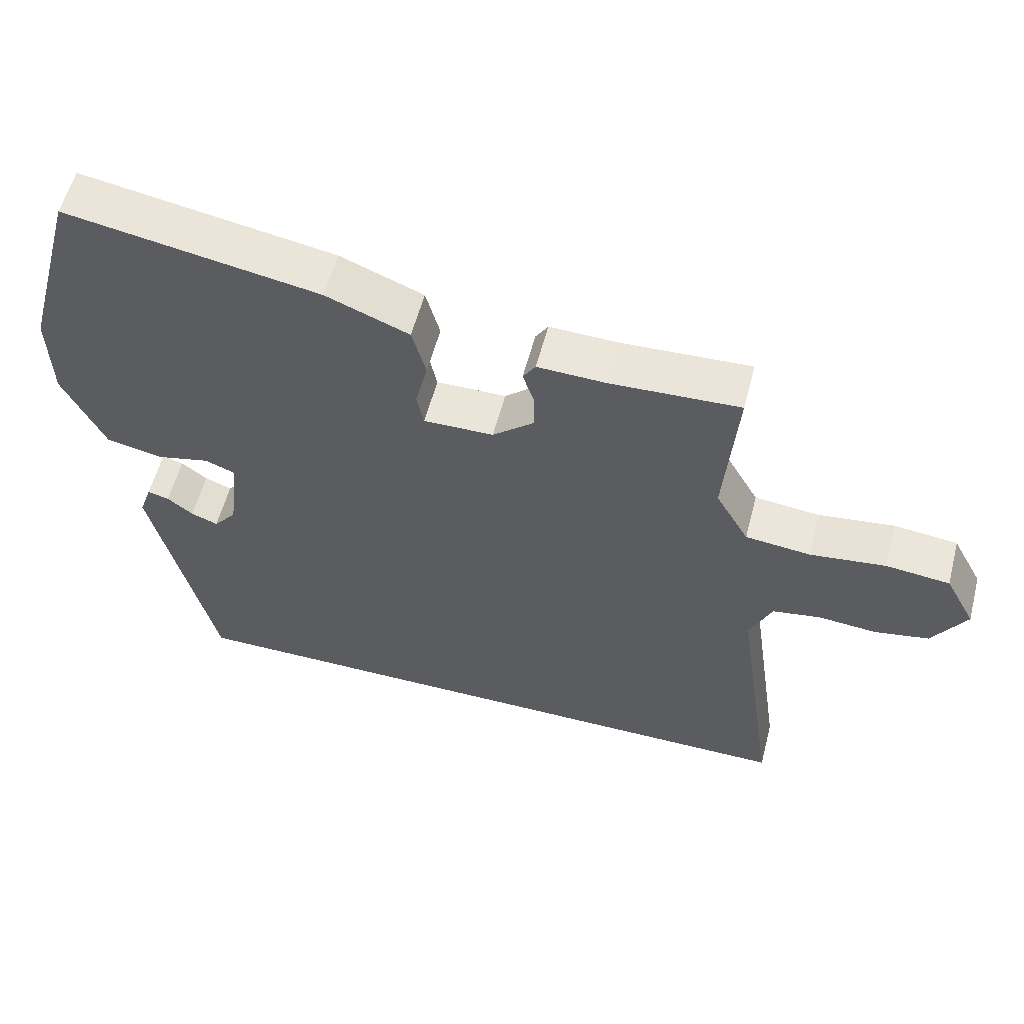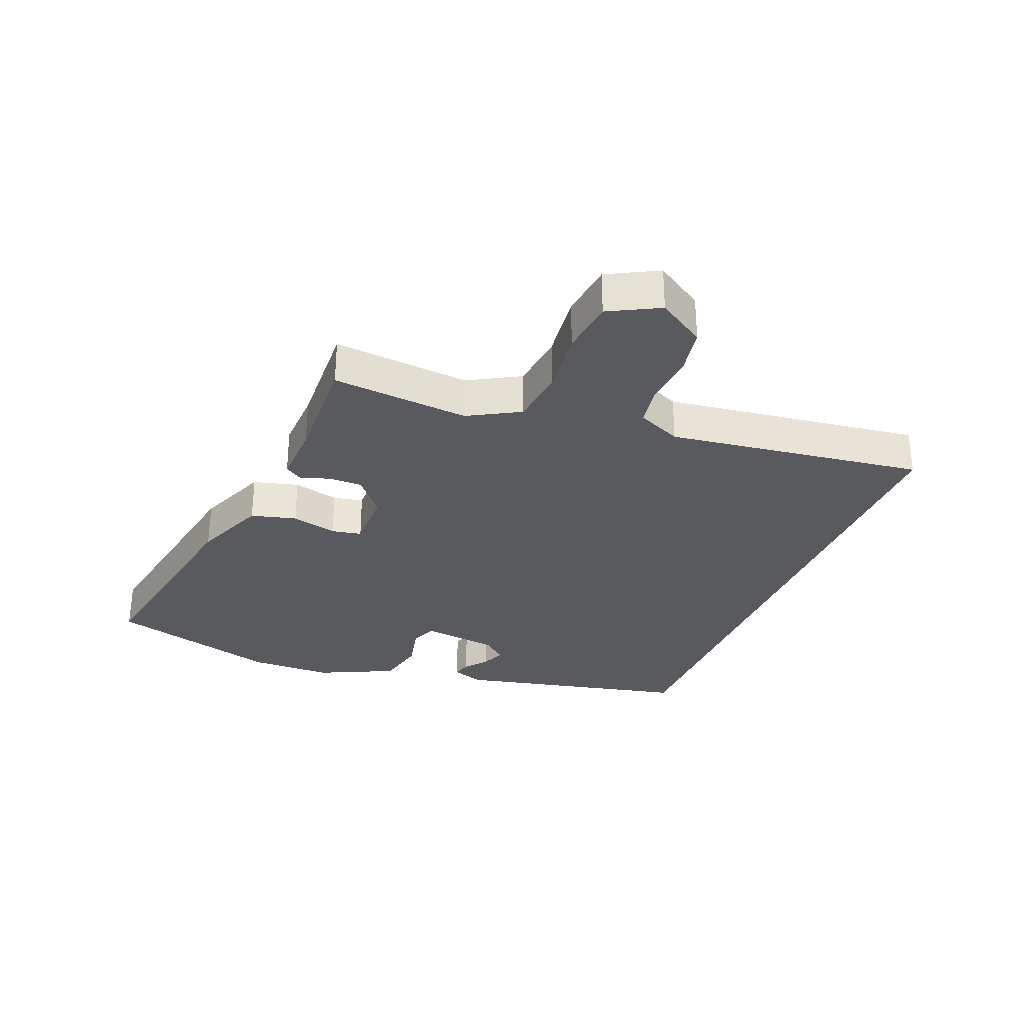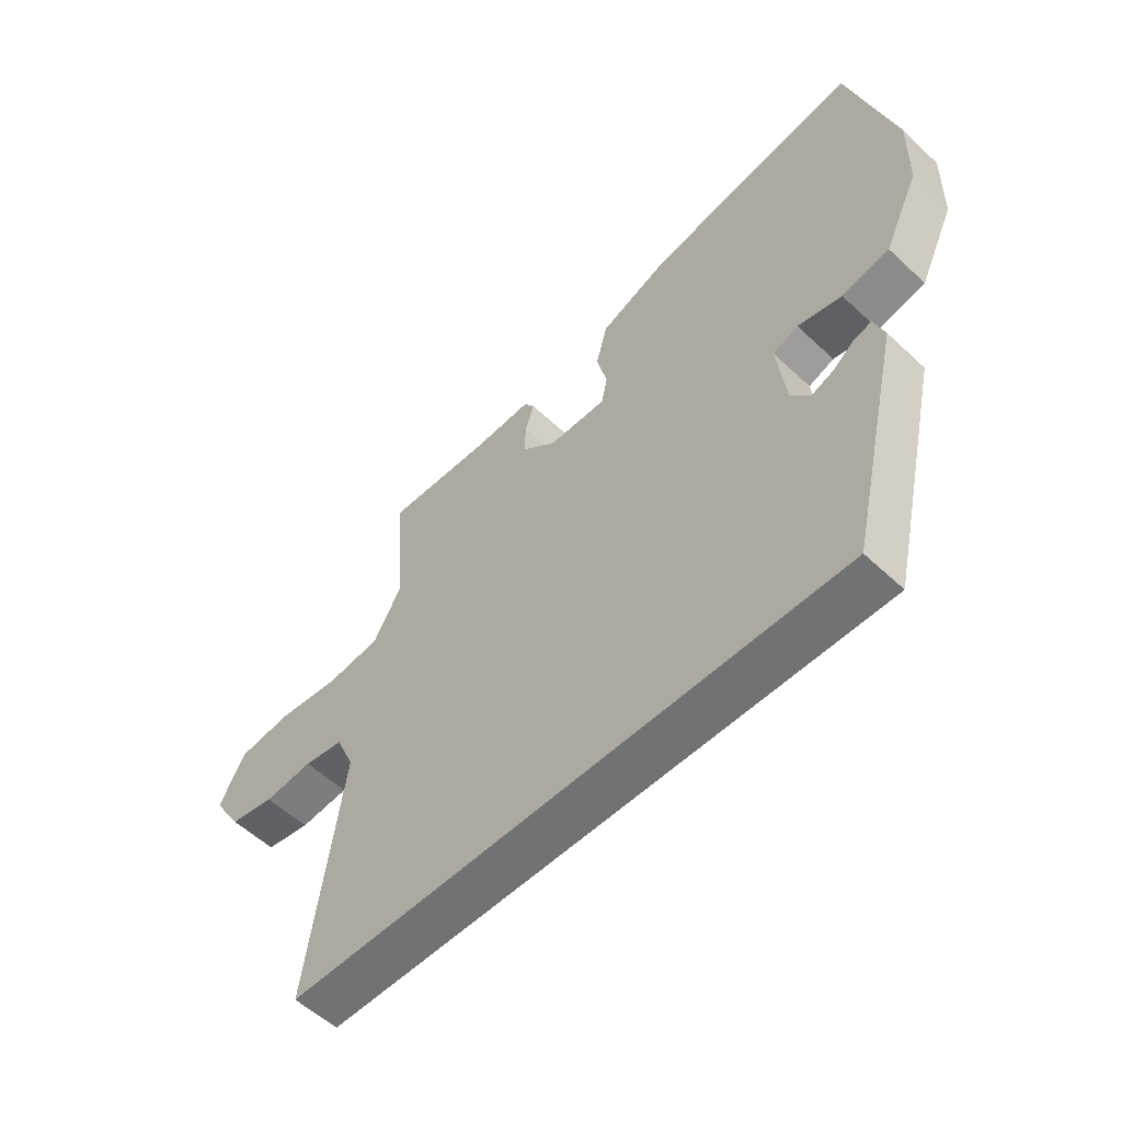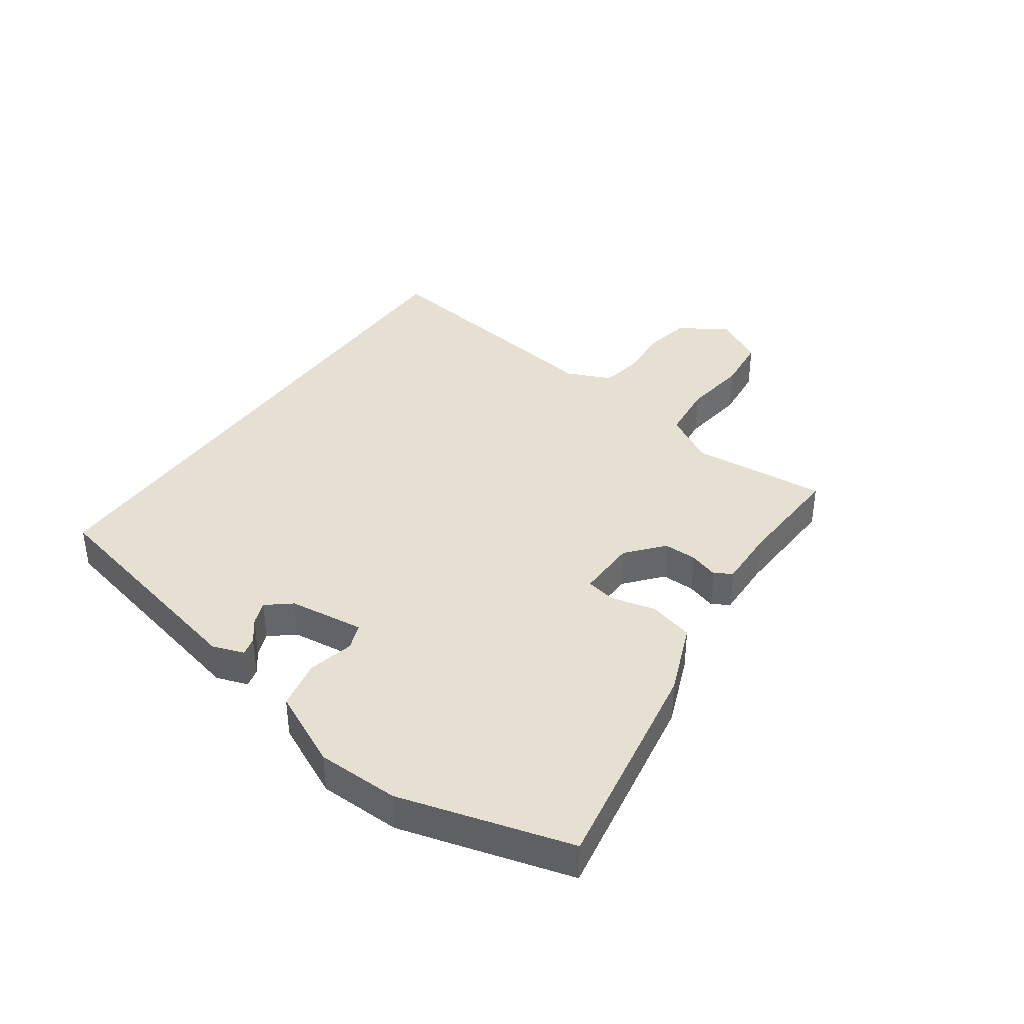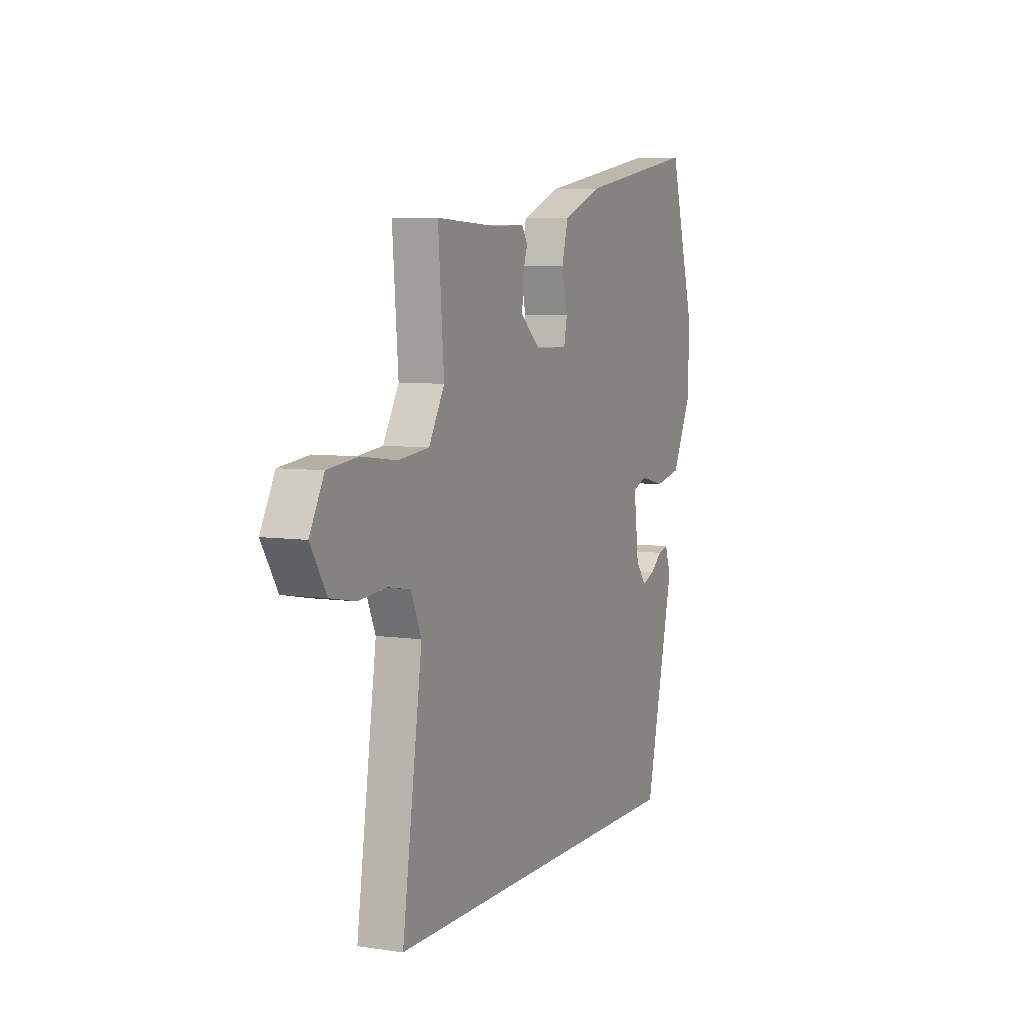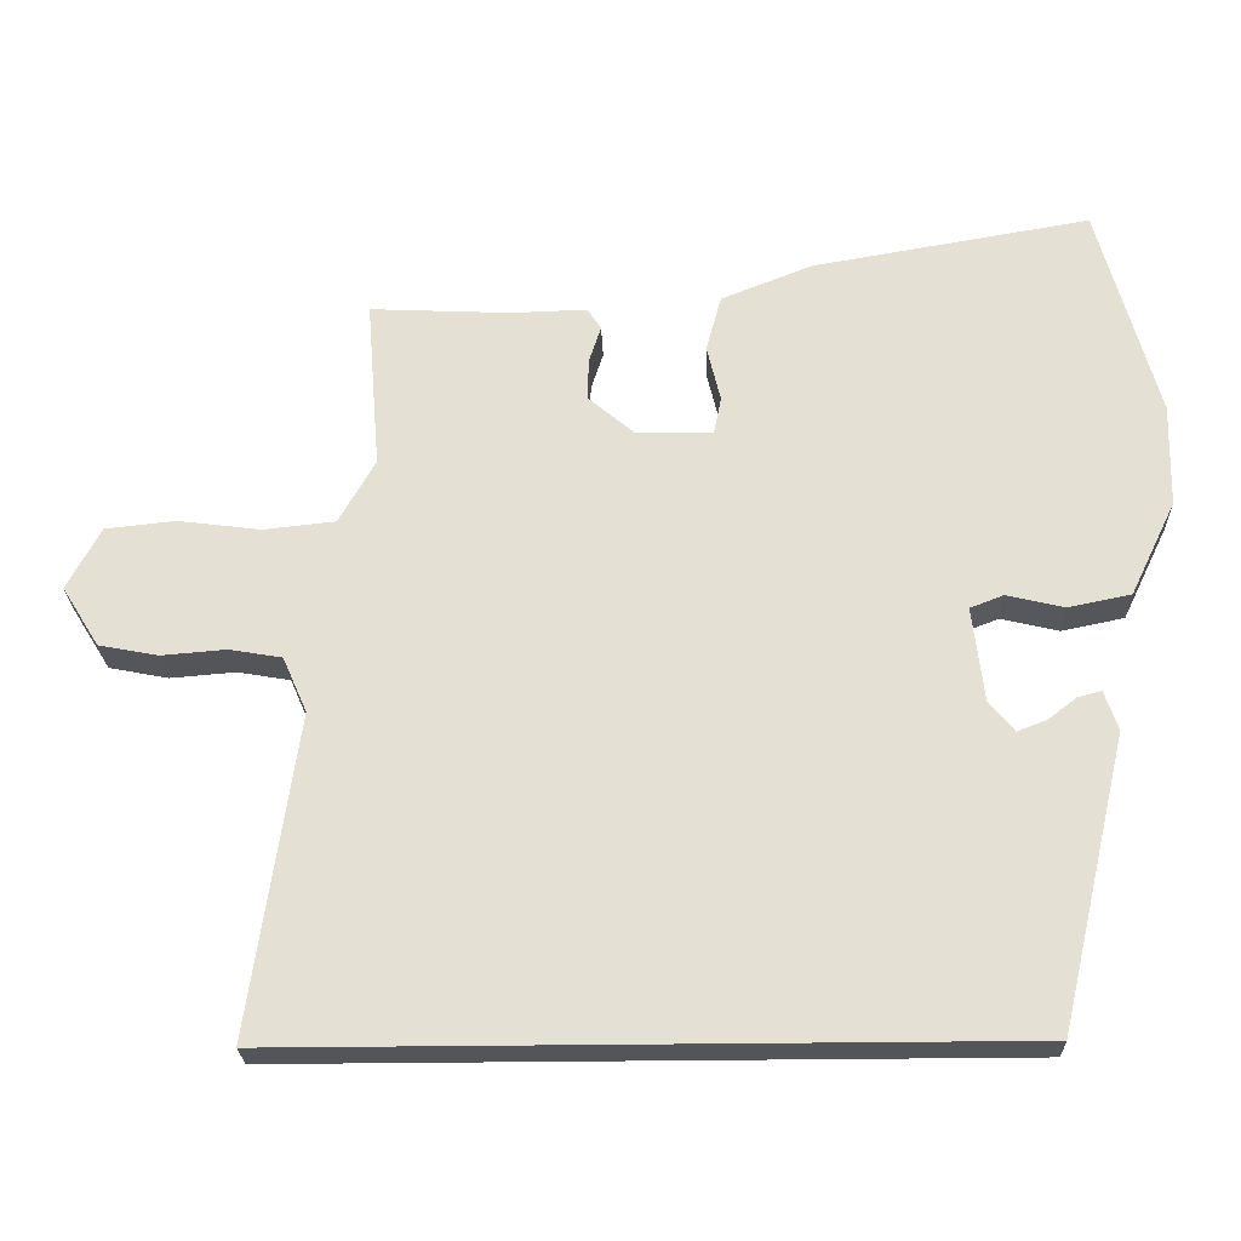
<metadata>
{"format":"obj","ext":"obj","renderer":"f3d","projection":"perspective","resolution":1024,"background":"white","views":[{"elev":57.3,"azim":14.6,"up":"+Z"},{"elev":-30.6,"azim":67.7,"up":"+Y"},{"elev":-55.5,"azim":-134.5,"up":"+Z"},{"elev":38.4,"azim":-54.9,"up":"+Y"},{"elev":6.4,"azim":113.9,"up":"+Z"},{"elev":-24.7,"azim":-178.2,"up":"+Z"}]}
</metadata>
<code>
v 0.475 0.07 0.491
v 0.457 0.07 0.265
v 0.505 0.07 0.181
v 0.599 0.07 0.171
v 0.708 0.07 0.185
v 0.8 0.07 0.175
v 0.844 0.07 0.093
v 0.795 0.07 0.014
v 0.717 0.07 -0.001
v 0.632 0.07 0.006
v 0.563 0.07 -0.006
v 0.531 0.07 -0.079
v 0.592 0.07 -0.5
v -0.366 0.07 -0.5
v -0.456 0.07 -0.116
v -0.438 0.07 -0.064
v -0.407 0.07 -0.072
v -0.37 0.07 -0.101
v -0.331 0.07 -0.116
v -0.298 0.07 -0.076
v -0.283 0.07 0.049
v -0.327 0.07 0.066
v -0.403 0.07 0.048
v -0.485 0.07 0.065
v -0.545 0.07 0.19
v -0.548 0.07 0.326
v -0.47 0.07 0.609
v -0.104 0.07 0.546
v 0.016 0.07 0.498
v 0.036 0.07 0.424
v 0.018 0.07 0.349
v 0.028 0.07 0.3
v 0.129 0.07 0.302
v 0.189 0.07 0.353
v 0.188 0.07 0.408
v 0.172 0.07 0.457
v 0.19 0.07 0.485
v 0.289 0.07 0.482
v 0.475 0 0.491
v 0.457 0 0.265
v 0.505 0 0.181
v 0.599 0 0.171
v 0.708 0 0.185
v 0.8 0 0.175
v 0.844 0 0.093
v 0.795 0 0.014
v 0.717 0 -0.001
v 0.632 0 0.006
v 0.563 0 -0.006
v 0.531 0 -0.079
v 0.592 0 -0.5
v -0.366 0 -0.5
v -0.456 0 -0.116
v -0.438 0 -0.064
v -0.407 0 -0.072
v -0.37 0 -0.101
v -0.331 0 -0.116
v -0.298 0 -0.076
v -0.283 0 0.049
v -0.327 0 0.066
v -0.403 0 0.048
v -0.485 0 0.065
v -0.545 0 0.19
v -0.548 0 0.326
v -0.47 0 0.609
v -0.104 0 0.546
v 0.016 0 0.498
v 0.036 0 0.424
v 0.018 0 0.349
v 0.028 0 0.3
v 0.129 0 0.302
v 0.189 0 0.353
v 0.188 0 0.408
v 0.172 0 0.457
v 0.19 0 0.485
v 0.289 0 0.482
f 35 36 37 38
f 38 1 2
f 35 38 2
f 34 35 2
f 33 34 2 3
f 32 33 3
f 29 30 31
f 28 29 31
f 27 28 31
f 26 27 31
f 25 26 31
f 24 25 31
f 23 24 31
f 22 23 31
f 21 22 31 32
f 20 21 32 3
f 16 17 18
f 15 16 18
f 14 15 18
f 14 18 19
f 14 19 20
f 13 14 20
f 12 13 20
f 8 9 10
f 7 8 10
f 6 7 10
f 5 6 10
f 4 5 10
f 4 10 11
f 11 12 20
f 4 11 20
f 3 4 20
f 76 75 74 73
f 40 39 76
f 40 76 73
f 40 73 72
f 41 40 72 71
f 41 71 70
f 69 68 67
f 69 67 66
f 69 66 65
f 69 65 64
f 69 64 63
f 69 63 62
f 69 62 61
f 69 61 60
f 70 69 60 59
f 41 70 59 58
f 56 55 54
f 56 54 53
f 56 53 52
f 57 56 52
f 58 57 52
f 58 52 51
f 58 51 50
f 48 47 46
f 48 46 45
f 48 45 44
f 48 44 43
f 48 43 42
f 49 48 42
f 58 50 49
f 58 49 42
f 58 42 41
f 1 39 40 2
f 2 40 41 3
f 3 41 42 4
f 4 42 43 5
f 5 43 44 6
f 6 44 45 7
f 7 45 46 8
f 8 46 47 9
f 9 47 48 10
f 10 48 49 11
f 11 49 50 12
f 12 50 51 13
f 13 51 52 14
f 14 52 53 15
f 15 53 54 16
f 16 54 55 17
f 17 55 56 18
f 18 56 57 19
f 19 57 58 20
f 20 58 59 21
f 21 59 60 22
f 22 60 61 23
f 23 61 62 24
f 24 62 63 25
f 25 63 64 26
f 26 64 65 27
f 27 65 66 28
f 28 66 67 29
f 29 67 68 30
f 30 68 69 31
f 31 69 70 32
f 32 70 71 33
f 33 71 72 34
f 34 72 73 35
f 35 73 74 36
f 36 74 75 37
f 37 75 76 38
f 38 76 39 1

</code>
